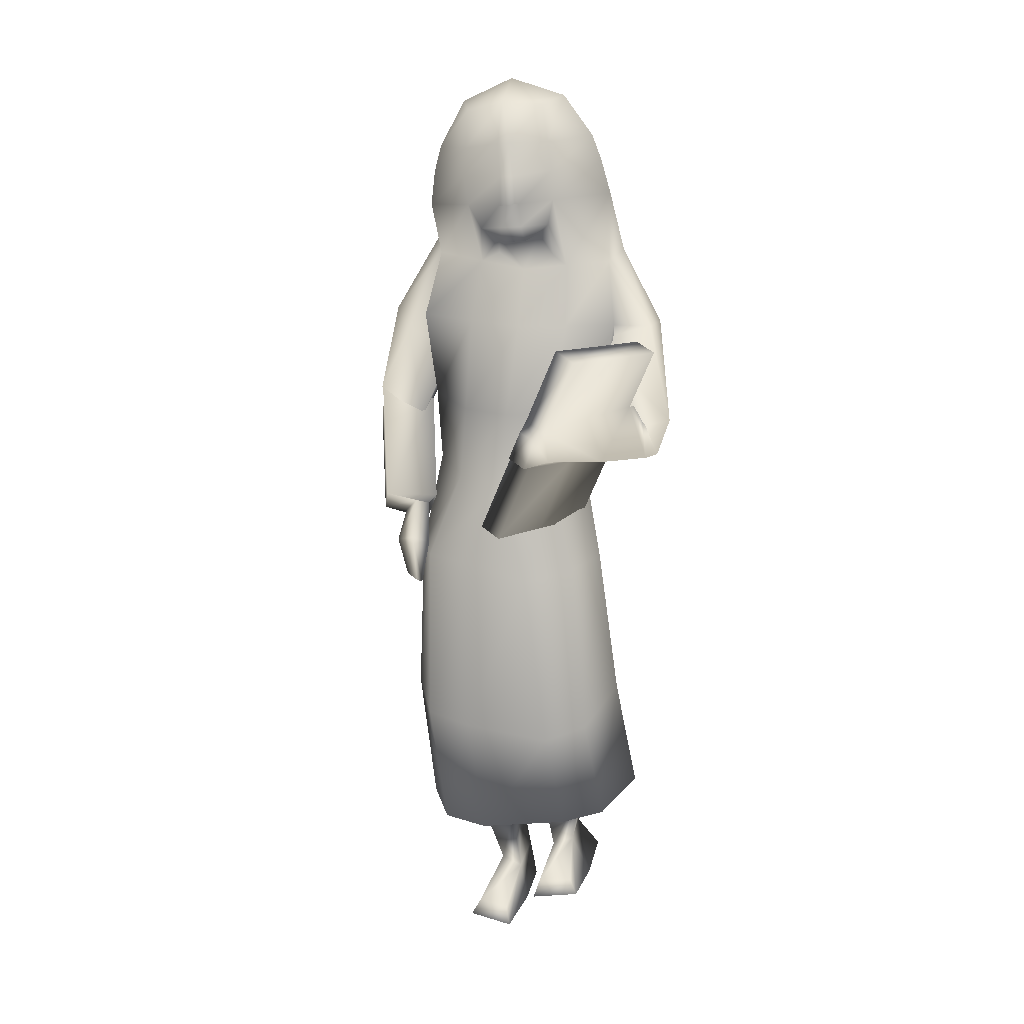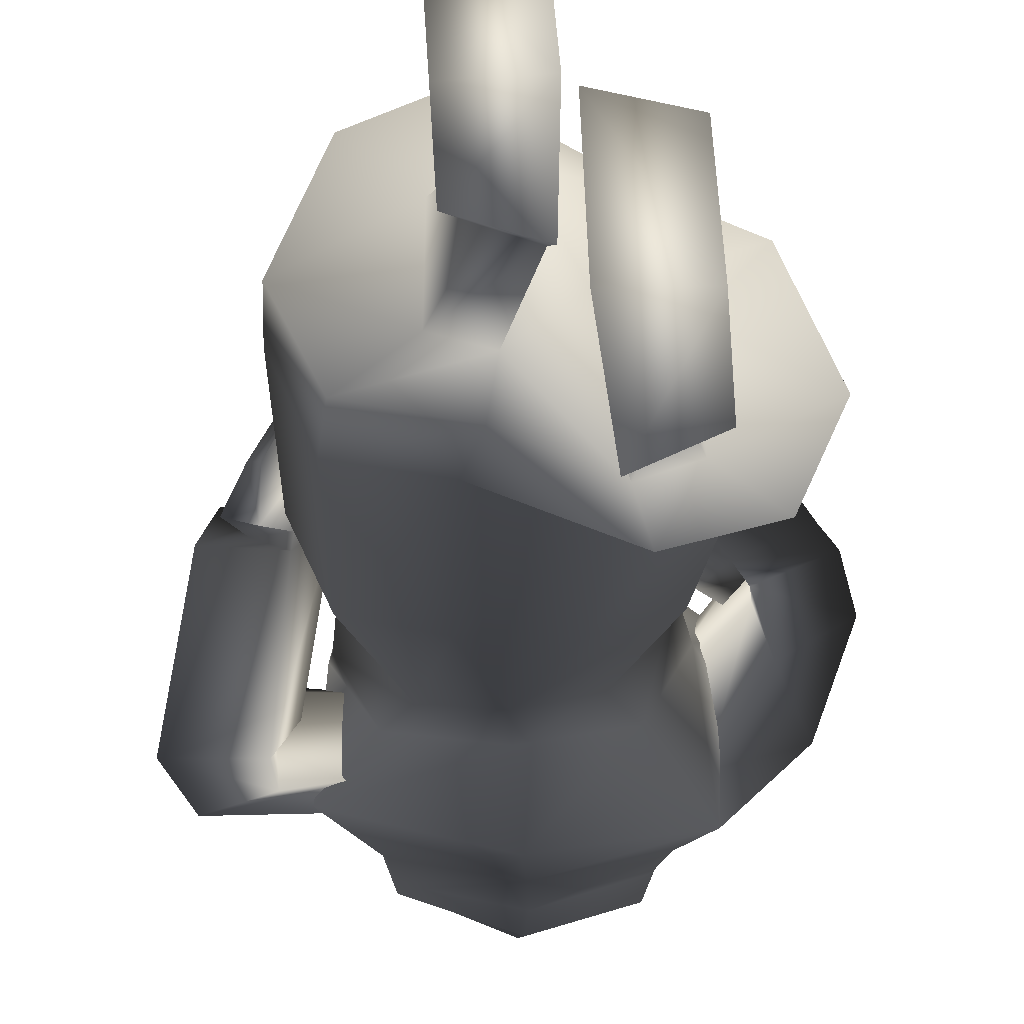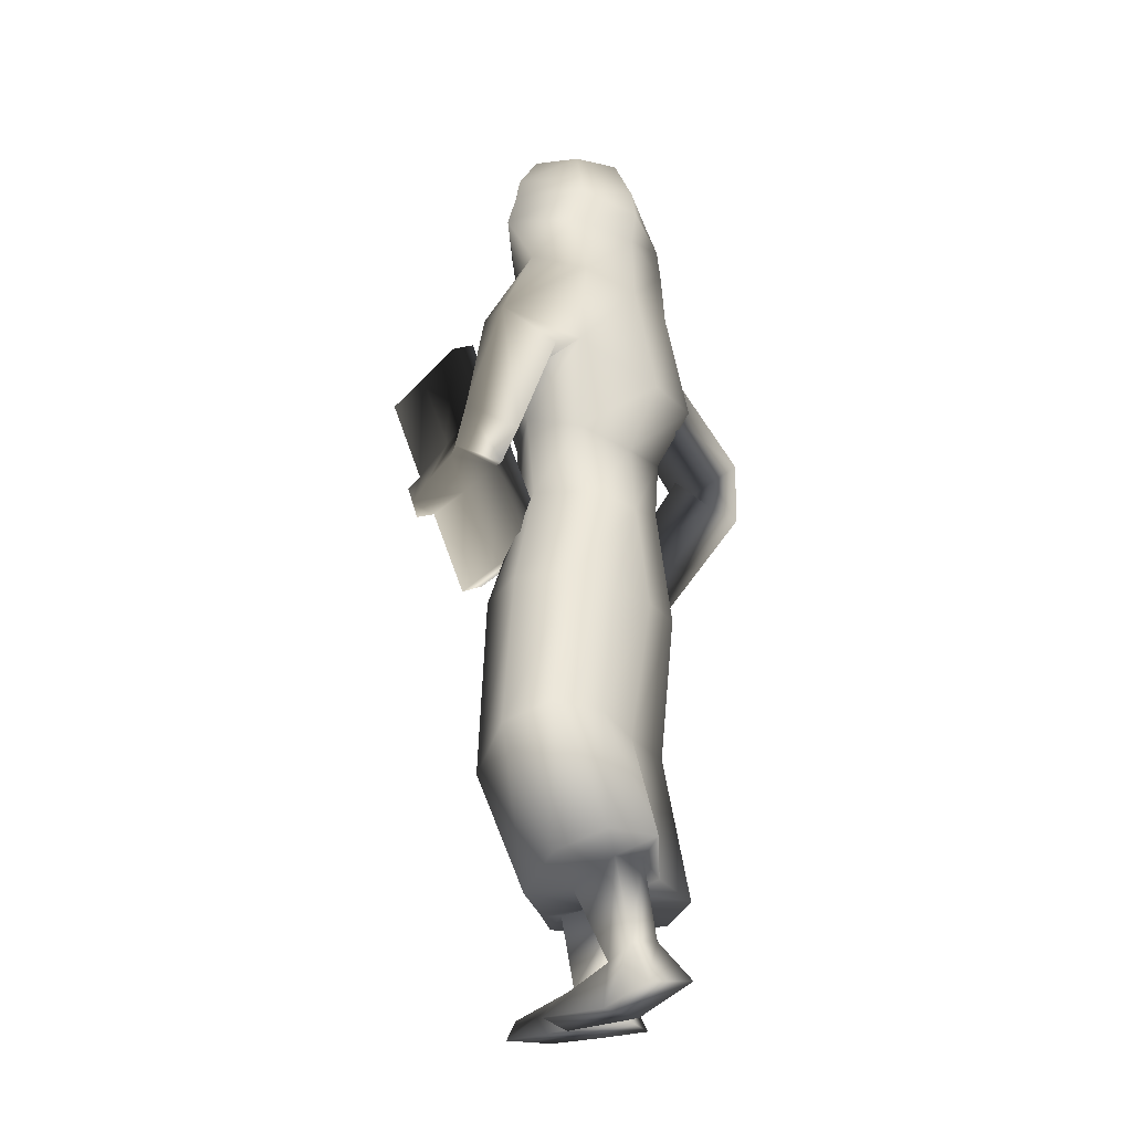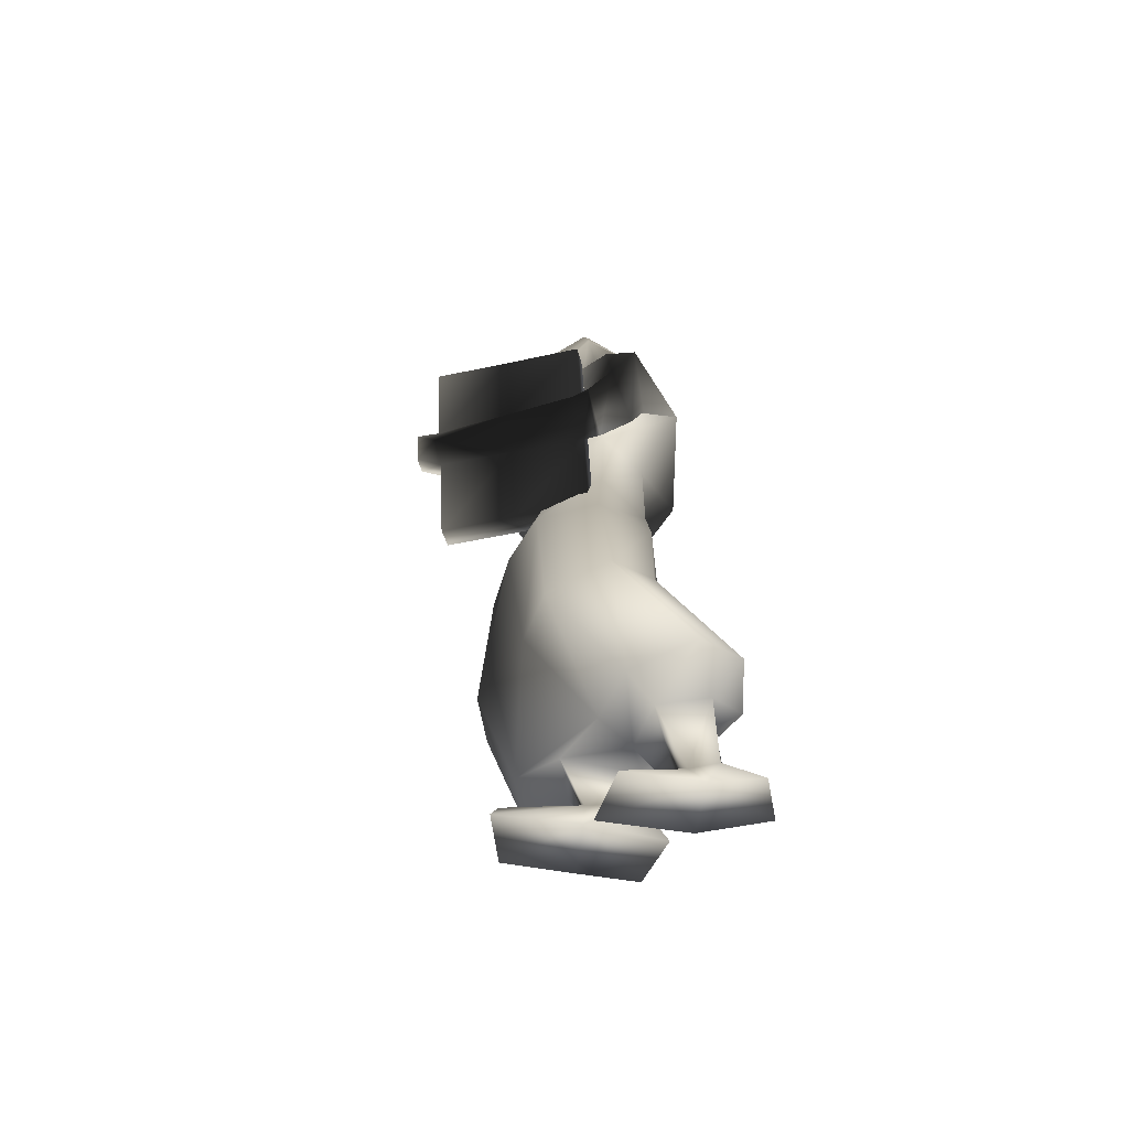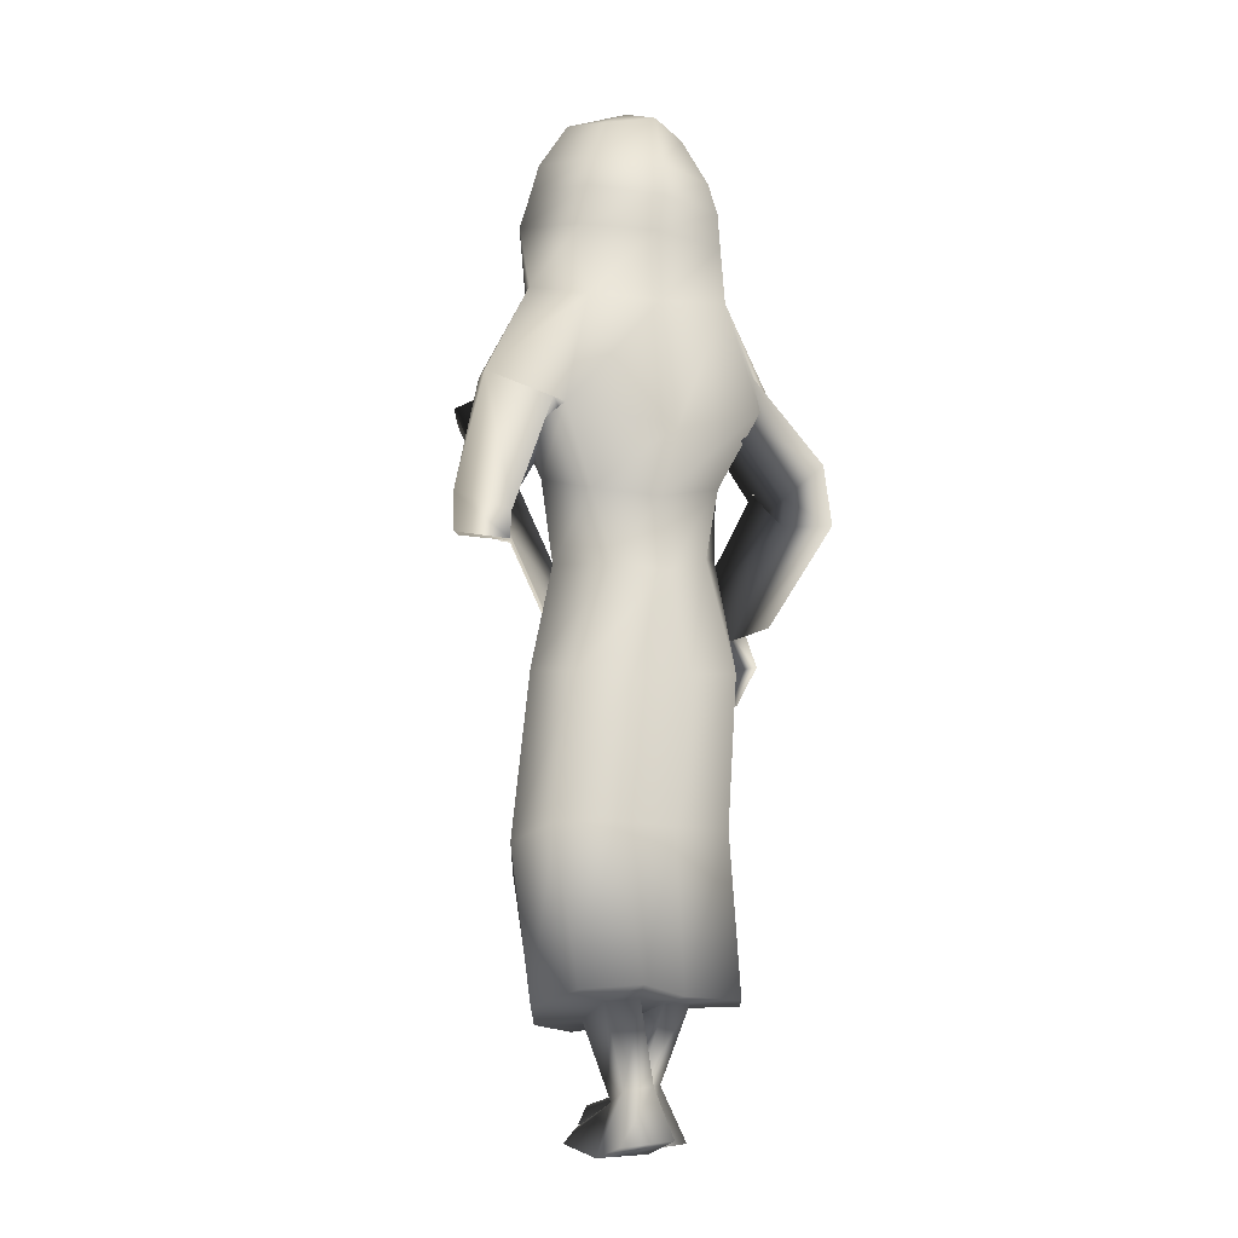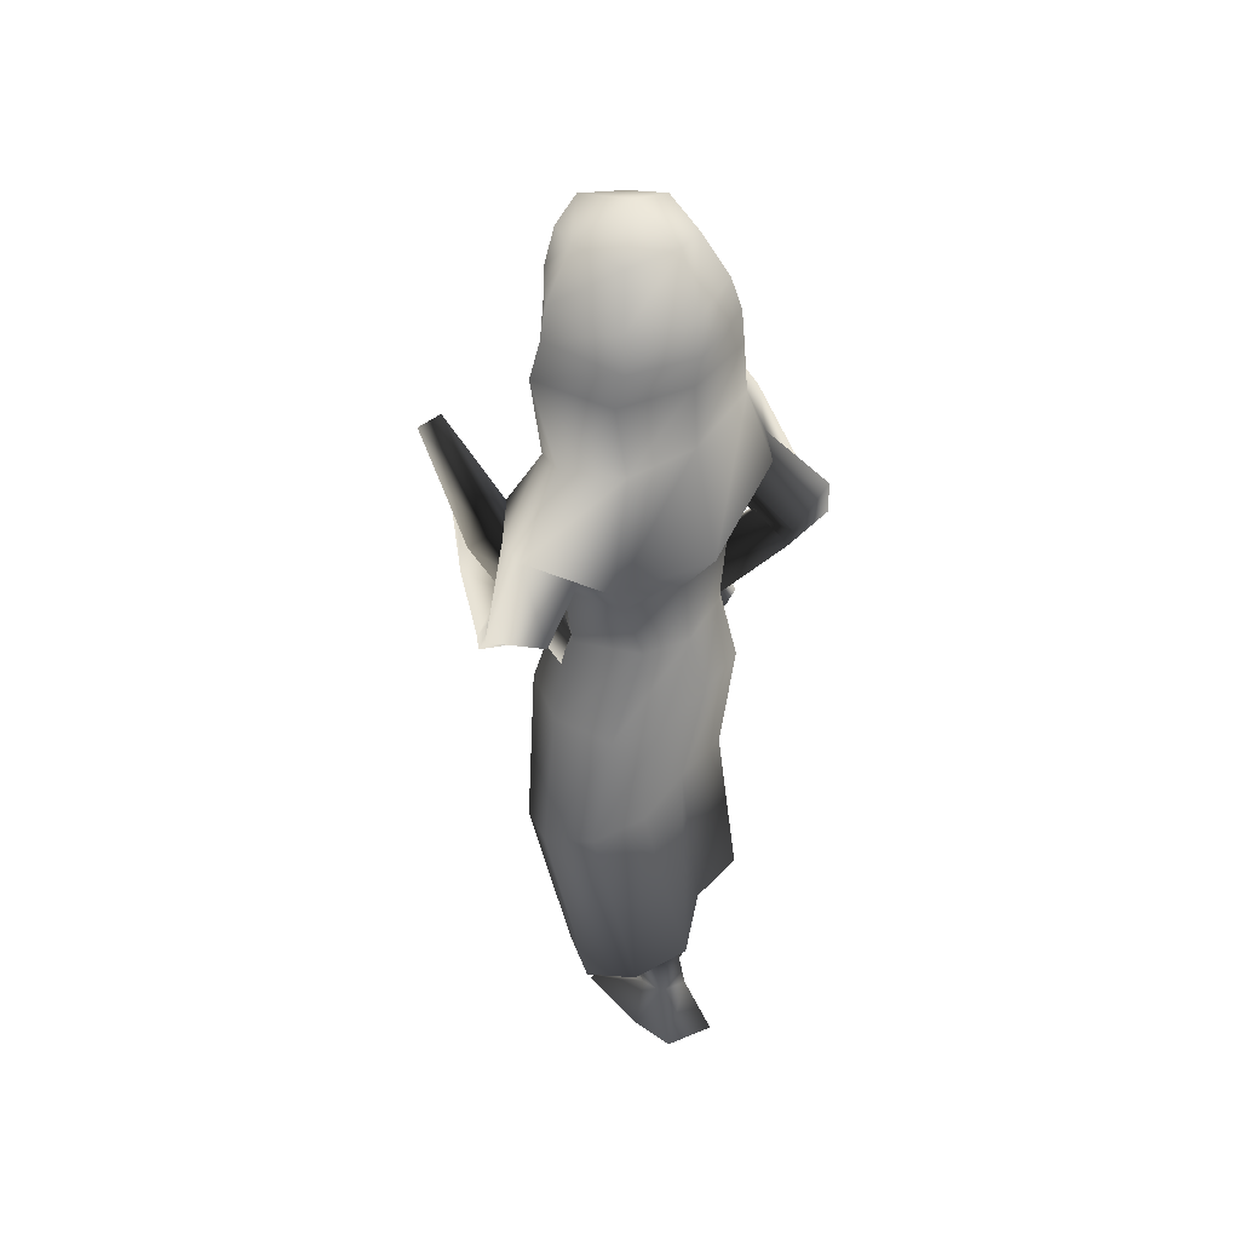
<metadata>
{"format":"obj","ext":"obj","renderer":"f3d","projection":"perspective","resolution":1024,"background":"white","views":[{"elev":13.4,"azim":11.0,"up":"+Y"},{"elev":-22.1,"azim":-0.3,"up":"+Z"},{"elev":-23.6,"azim":127.8,"up":"+Y"},{"elev":-62.0,"azim":77.9,"up":"+Y"},{"elev":-3.8,"azim":151.7,"up":"+Y"},{"elev":46.0,"azim":135.2,"up":"+Y"}]}
</metadata>
<code>
o T1L4M006_13
v 0.04908 1.099 0.09562
v 0.06553 1.114 0.1107
v -0.01218 1.093 0.0951
v -0.03579 1.107 0.1126
v 0.1522 1.159 0.06259
v 0.07379 1.152 0.1176
v -0.1244 1.139 0.06089
v -0.05477 1.142 0.1164
v 0.01835 1.144 -0.06364
v 0.1127 1.149 -0.03231
v -0.08411 1.137 -0.04409
v -0.05499 1.28 0.117
v 0.001692 1.293 0.1396
v -0.0006258 1.327 0.05471
v -0.071 1.293 0.06723
v 0.03358 1.091 0.131
v 0.000452 1.089 0.1307
v 0.05793 1.29 0.1171
v 0.0811 1.302 0.06686
v -0.06057 1.185 0.1219
v 0.07288 1.195 0.1222
v -0.08328 1.183 -0.03867
v 0.01552 1.189 -0.07089
v 0.1373 1.207 0.05887
v 0.1067 1.197 -0.04077
v -0.07632 1.224 -0.02606
v 0.01055 1.233 -0.05958
v 0.09117 1.237 -0.02546
v 0.01415 1.235 0.1546
v -0.0564 1.226 0.1247
v -0.05318 1.285 0.002372
v -0.000201 1.302 -0.02224
v -0.1086 1.226 0.06241
v 0.06273 1.294 0.002511
v -0.1198 1.188 0.05741
v 0.1241 1.244 0.06362
v 0.06729 1.235 0.1259
v 0.02784 1.146 0.1476
v -0.002304 1.143 0.1474
v 0.0301 1.113 0.1406
v -0.0001556 1.186 0.1462
v 0.01933 1.187 0.1464
v -0.001093 1.111 0.1413
v 0.02383 1.147 0.1564
v 0.00245 1.144 0.1562
v -0.002415 1.234 0.1544
v 0.08644 1.05 0.0663
v 0.0647 1.064 0.05621
v -0.01793 1.067 0.06347
v -0.04062 1.056 0.08097
v 0.166 1.07 0.004699
v -0.122 1.085 0.02503
v 0.01663 1.055 -0.06798
v 0.1112 1.058 -0.05022
v 0.02355 1.044 0.08059
v -0.1049 1.067 0.07943
v -0.1216 0.9768 0.118
v -0.08921 1.064 -0.04719
v 0.1491 1.055 0.04897
v 0.1534 0.915 -0.07101
v 0.01014 0.8919 -0.09874
v -0.1289 0.9049 0.05096
v 0.1542 0.8926 0.02939
v -0.1387 0.9262 -0.05198
v 0.1644 0.9644 0.09625
v 0.02548 0.9643 0.1386
v 0.09452 0.9647 0.118
v -0.04752 0.9709 0.1288
v -0.07057 0.7266 0.1061
v -0.1176 0.7401 0.03036
v 0.06286 0.7183 0.1114
v 0.1151 0.7257 0.03967
v -0.06333 0.7326 -0.04106
v 0.06718 0.7245 -0.03584
v -0.004434 0.7131 0.121
v 0.001639 0.7146 -0.05283
v -0.0483 0.5985 0.161
v -0.1167 0.6005 0.1269
v -0.1468 0.5975 0.04312
v -0.1133 0.5882 -0.0316
v -0.03643 0.5857 -0.04735
v 0.1033 0.5844 0.1307
v 0.03956 0.5717 0.1569
v 0.1405 0.5926 0.05154
v 0.04967 0.5761 -0.05092
v 0.1158 0.5867 -0.02798
v -0.04676 0.3398 0.1751
v -0.1137 0.3486 0.1495
v -0.1504 0.3717 0.06131
v -0.1168 0.3876 -0.005754
v -0.03034 0.3936 -0.01718
v -0.03246 0.1506 0.1247
v -0.1003 0.1518 0.0953
v -0.1396 0.159 0.006264
v 0.004888 0.1553 0.07664
v -0.1033 0.1749 -0.05855
v -0.01416 0.1852 -0.07029
v -0.0482 0.1561 0.05659
v -0.04976 0.1686 -0.02025
v -0.006695 0.1735 -0.03024
v 0.1297 0.3291 0.1225
v 0.07014 0.3083 0.1377
v 0.1701 0.3748 0.04604
v 0.06558 0.4018 -0.03945
v 0.141 0.4015 -0.01864
v 0.146 0.1491 0.02672
v 0.08424 0.1347 0.04707
v 0.04422 0.1465 -0.004689
v 0.19 0.1798 -0.05363
v 0.08046 0.21 -0.137
v 0.159 0.2061 -0.1174
v 0.1023 0.1574 -0.01787
v 0.1092 0.1868 -0.08962
v 0.06693 0.1903 -0.103
v 0.08336 0.06097 -0.05839
v 0.05104 0.04955 -0.05716
v 0.05414 0.08504 -0.1133
v 0.08726 0.08024 -0.09781
v 0.04001 -0.002642 -0.07322
v 0.1114 -0.001787 -0.07201
v 0.05591 0.0281 -0.1672
v 0.1157 0.02136 -0.1419
v 0.09186 0.02035 0.01832
v 0.0428 0.02115 0.03333
v 0.1041 3.319e-05 0.02963
v 0.03469 -0.004567 0.04328
v -0.06275 0.8299 0.1054
v -0.1238 0.8434 0.03553
v 0.06895 0.8242 0.1073
v 0.1318 0.8324 0.03907
v -0.08845 0.8256 -0.02897
v 0.09497 0.8176 -0.02739
v 0.00429 0.8259 0.1222
v 0.003961 0.8098 -0.04501
v -0.1658 0.9441 0.04668
v -0.09815 0.9164 0.03172
v -0.1896 0.9736 0.02168
v -0.1334 0.9732 -0.04146
v -0.0884 0.9344 -0.02485
v -0.2307 0.8381 -0.02618
v -0.1614 0.7922 -0.01221
v -0.1581 0.8123 -0.07782
v -0.2166 0.8585 -0.08107
v 0.2139 0.9578 0.05108
v 0.2249 0.9613 0.009215
v 0.1315 0.939 0.08599
v 0.1061 0.9142 0.03075
v 0.1451 0.9309 -0.02269
v 0.2472 0.813 0.05308
v 0.1753 0.8043 0.1023
v 0.1718 0.7951 0.05671
v 0.1866 0.7884 0.009967
v -0.2266 0.8165 -0.01985
v -0.144 0.8224 -0.02168
v -0.1628 0.7774 -0.0662
v -0.2413 0.7828 -0.06388
v -0.1511 0.6743 0.07371
v -0.1333 0.6688 0.06398
v -0.1436 0.6581 0.05437
v -0.1737 0.6517 0.04798
v -0.1958 0.6858 0.08377
v -0.1175 0.6848 0.0758
v -0.1443 0.6342 0.03109
v -0.2098 0.6539 0.04288
v -0.05015 0.001929 0.136
v 0.01594 -0.0009712 0.1594
v 0.00913 0.02436 0.149
v -0.03727 0.02383 0.1266
v 0.0256 -0.001125 0.05255
v -0.04451 -0.001255 0.04725
v 0.02307 -0.001791 -0.04854
v -0.03974 -0.00268 -0.0296
v 0.01384 0.05322 0.04883
v -0.01794 0.06342 0.03997
v 0.01875 0.06825 -0.0157
v -0.01623 0.06826 -0.003863
v -0.1239 0.6156 0.1018
v -0.1489 0.6219 0.109
v -0.1636 0.5972 0.03412
v -0.1899 0.6007 0.04191
v -0.1338 0.551 0.1113
v -0.1426 0.5535 0.1103
v -0.1603 0.5485 0.05969
v -0.1699 0.5494 0.05974
v 0.2323 0.7659 0.08462
v 0.2036 0.8383 0.06585
v 0.1687 0.7569 0.05351
v 0.09728 0.7884 0.2835
v 0.08968 0.8313 0.2776
v 0.06624 0.7758 0.2684
v 0.04126 0.7936 0.2923
v 0.04014 0.7946 0.256
v 0.06573 0.7813 0.303
v 0.217 0.7636 0.1041
v 0.1892 0.8387 0.08639
v 0.1984 0.9387 0.08546
v 0.1523 0.9435 0.1819
v 0.1066 0.9492 0.2784
v 0.1323 0.7839 0.06222
v 0.0819 0.667 0.04429
v 0.03579 0.6718 0.1407
v -0.01026 0.6776 0.2381
v 0.2263 0.9244 0.09904
v 0.1802 0.9292 0.1955
v 0.1342 0.935 0.2929
v 0.1395 0.8356 0.1814
v 0.1106 0.7675 0.1717
v 0.1095 0.6528 0.05875
v 0.0638 0.6585 0.1553
v 0.01769 0.6633 0.2517
v 0.1616 0.7736 0.1956
v 0.08664 0.7896 0.1587
v 0.1562 0.7608 0.0743
v 0.1529 0.8322 0.06915
v 0.1068 0.8371 0.1656
v 0.06078 0.8429 0.263
v 0.08164 0.8234 0.3077
v 0.05822 0.833 0.2969
f 48 47 2 1
f 50 49 3 4
f 47 59 5 6
f 56 50 8 7
f 12 13 14 15
f 13 18 19 14
f 126 119 120 125
f 7 8 20 35
f 6 5 24 21
f 23 22 26 27
f 25 23 27 28
f 27 26 31 32
f 33 30 12 15
f 28 27 32 34
f 15 14 32 31
f 14 19 34 32
f 121 122 120 119
f 22 35 33 26
f 24 25 28 36
f 26 33 15 31
f 36 28 34 19
f 57 68 50 56
f 60 61 53 54
f 70 69 127 128
f 71 72 130 129
f 131 128 62 64
f 134 131 64 61
f 130 132 60 63
f 136 57 56 135
f 137 135 56 52
f 144 145 51 59
f 146 65 63 147
f 129 130 65 67
f 138 137 58 64
f 138 64 62 139
f 73 70 128 131
f 72 74 132 130
f 79 78 69 70
f 80 79 70 73
f 82 84 72 71
f 84 86 74 72
f 114 100 97 110
f 108 95 100 114
f 95 108 107 92
f 83 82 71 75
f 75 71 129 133
f 86 85 76 74
f 81 80 73 76
f 78 77 75 69
f 132 134 61 60
f 74 76 134 132
f 88 87 77 78
f 89 88 78 79
f 102 101 82 83
f 101 103 84 82
f 90 89 79 80
f 91 90 80 81
f 105 104 85 86
f 103 105 86 84
f 104 91 81 85
f 87 102 83 77
f 93 92 87 88
f 94 93 88 89
f 107 106 101 102
f 106 109 103 101
f 96 94 89 90
f 97 96 90 91
f 111 110 104 105
f 109 111 105 103
f 110 97 91 104
f 92 107 102 87
f 98 95 92 93
f 108 112 106 107
f 112 113 109 106
f 99 98 94 96
f 100 99 96 97
f 113 114 110 111
f 116 115 112 108
f 115 118 113 112
f 117 116 108 114
f 118 117 114 113
f 124 123 115 116
f 121 119 116 117
f 119 126 124 116
f 122 121 117 118
f 120 122 118 115
f 126 125 123 124
f 125 120 115 123
f 135 140 141 136
f 136 141 142 139
f 138 143 140 137
f 140 153 154 141
f 141 154 155 142
f 143 156 153 140
f 142 155 156 143
f 161 157 158 162
f 162 158 159 163
f 164 160 157 161
f 1 16 17 3
f 66 67 47 55
f 68 66 55 50
f 133 129 67 66
f 35 20 30 33
f 21 24 36 37
f 29 37 18 13
f 37 36 19 18
f 163 159 160 164
f 145 148 60 54
f 147 63 60 148
f 139 142 143 138
f 67 65 59 47
f 144 59 65 146
f 61 64 58 53
f 139 62 57 136
f 128 127 68 57
f 69 75 133 127
f 127 133 66 68
f 76 73 131 134
f 169 166 165 170
f 172 171 169 170
f 174 173 95 98
f 173 175 100 95
f 175 176 99 100
f 176 174 98 99
f 168 167 173 174
f 169 171 175 173
f 166 169 173 167
f 171 172 176 175
f 172 170 174 176
f 165 166 167 168
f 170 165 168 174
f 177 158 157 178
f 159 158 177 179
f 157 160 180 178
f 159 179 180 160
f 183 181 182 184
f 146 150 149 144
f 147 151 150 146
f 145 149 152 148
f 150 186 185 149
f 149 185 187 152
f 187 213 195 186
f 195 206 211 194
f 194 211 207 213
f 148 152 151 147
f 218 191 193 217
f 216 192 191 218
f 191 192 190 193
f 181 177 178 182
f 179 177 181 183
f 184 182 178 180
f 179 183 184 180
f 161 162 154 153
f 164 161 153 156
f 162 163 155 154
f 163 164 156 155
f 213 187 185 194
f 186 195 194 185
f 206 195 203 204
f 189 206 204 205
f 207 190 210 209
f 196 197 204 203
f 197 198 205 204
f 216 189 205 198
f 190 192 202 210
f 202 201 209 210
f 201 200 208 209
f 214 196 203 195
f 189 188 211 206
f 188 190 207 211
f 40 2 6 38
f 43 40 38 39
f 4 43 39 8
f 17 16 40 43
f 38 6 21 42
f 8 39 41 20
f 45 44 42 41
f 39 38 44 45
f 215 216 198 197
f 213 207 209 208
f 200 199 213 208
f 192 212 201 202
f 212 199 200 201
f 42 21 37 29
f 20 41 46 30
f 30 46 13 12
f 41 42 29 46
f 11 7 35 22
f 5 10 25 24
f 9 11 22 23
f 10 9 23 25
f 58 52 7 11
f 51 54 10 5
f 53 58 11 9
f 54 53 9 10
f 199 214 195 213
f 214 215 197 196
f 215 214 199 212
f 216 215 212 192
f 216 218 217 189
f 6 2 47
f 52 56 7
f 4 8 50
f 1 2 16
f 4 3 17
f 49 55 3
f 55 48 1
f 62 128 57
f 65 130 63
f 52 58 137
f 77 83 75
f 93 94 98
f 111 109 113
f 140 135 137
f 55 1 3
f 85 81 76
f 149 145 144
f 186 150 151
f 187 151 152
f 217 193 188
f 188 193 190
f 17 43 4
f 44 38 42
f 41 39 45
f 2 40 16
f 46 29 13
f 55 47 48
f 145 54 51
f 5 59 51
f 151 187 186
f 217 188 189
f 49 50 55

</code>
